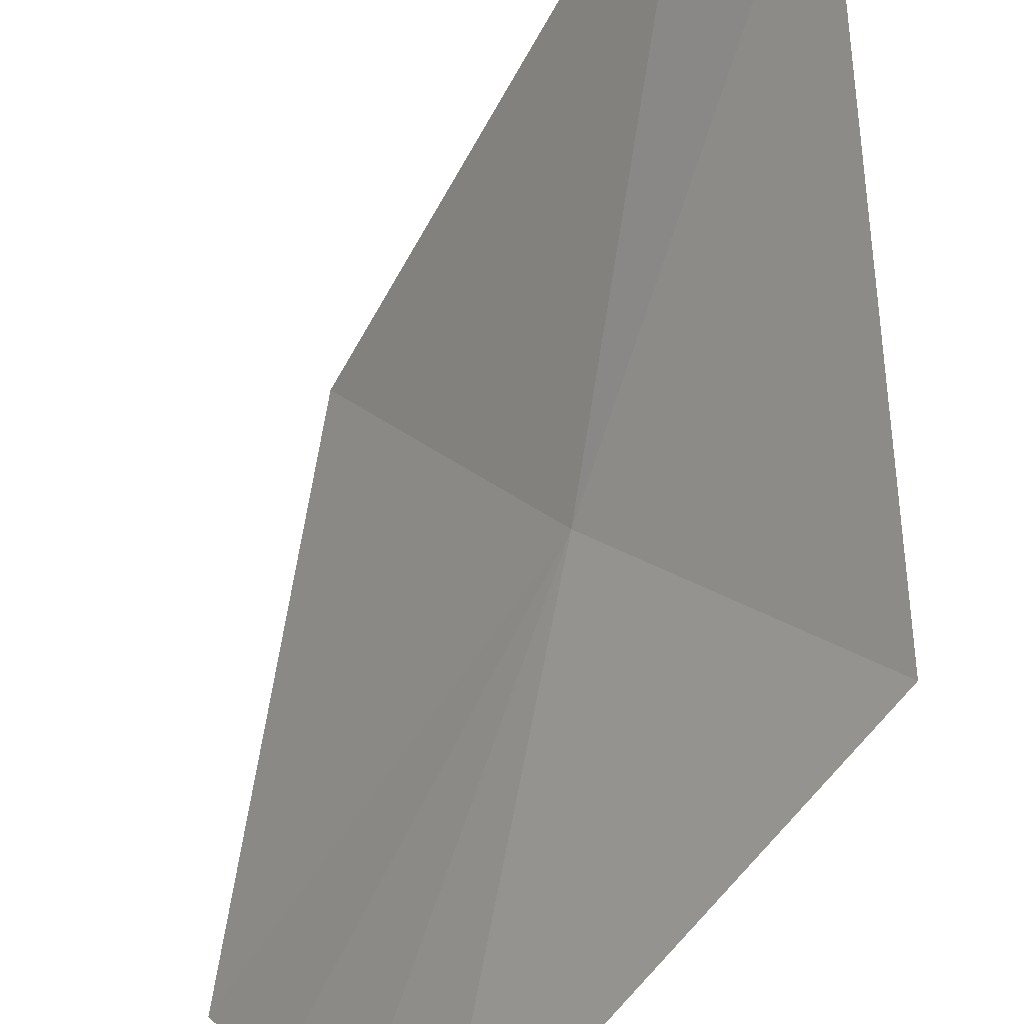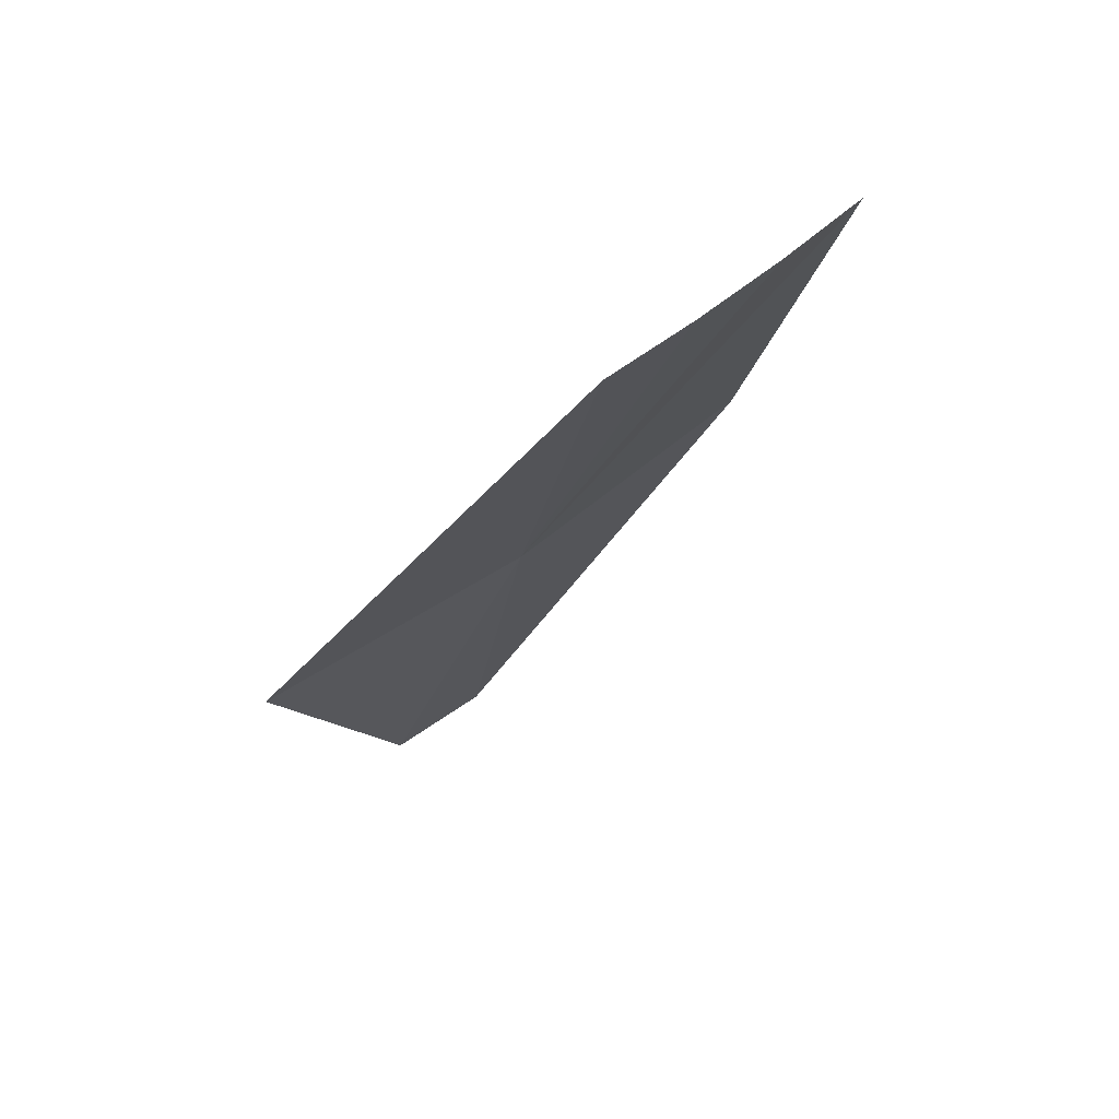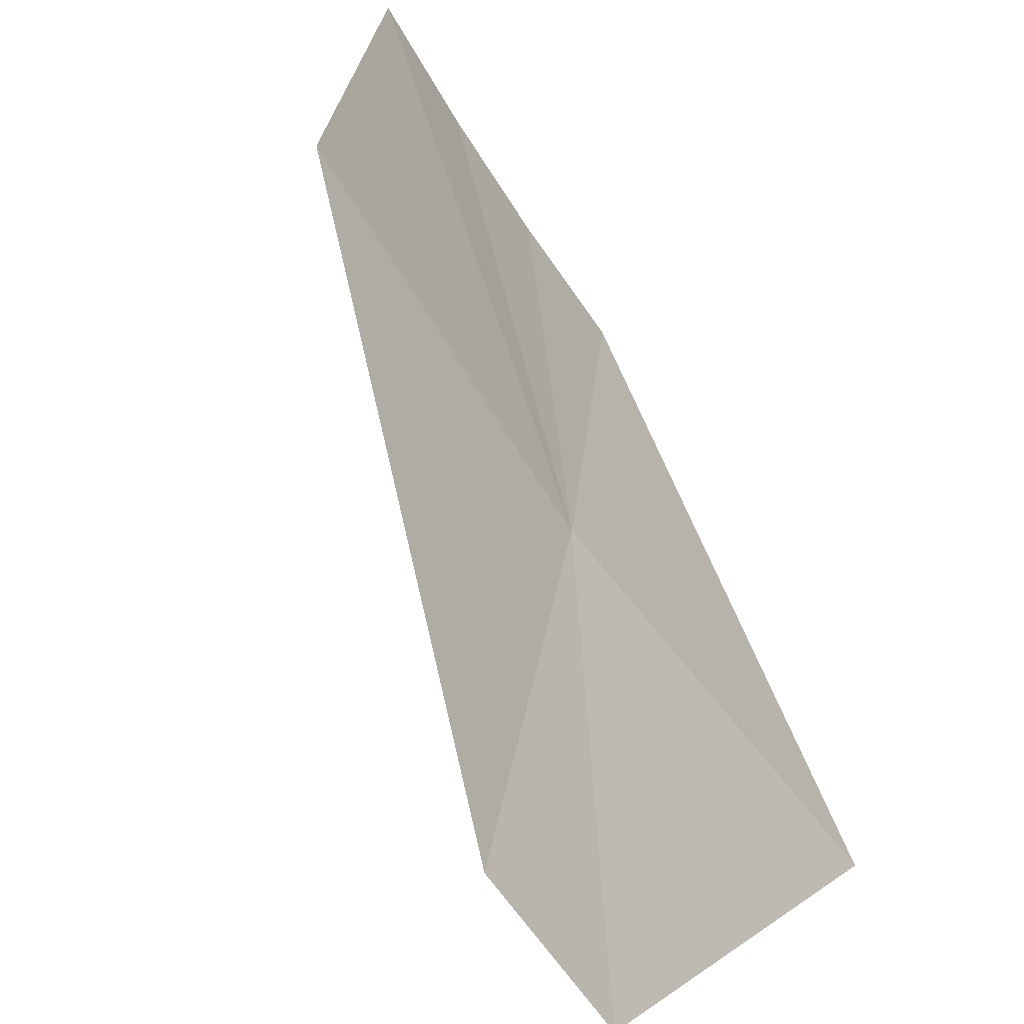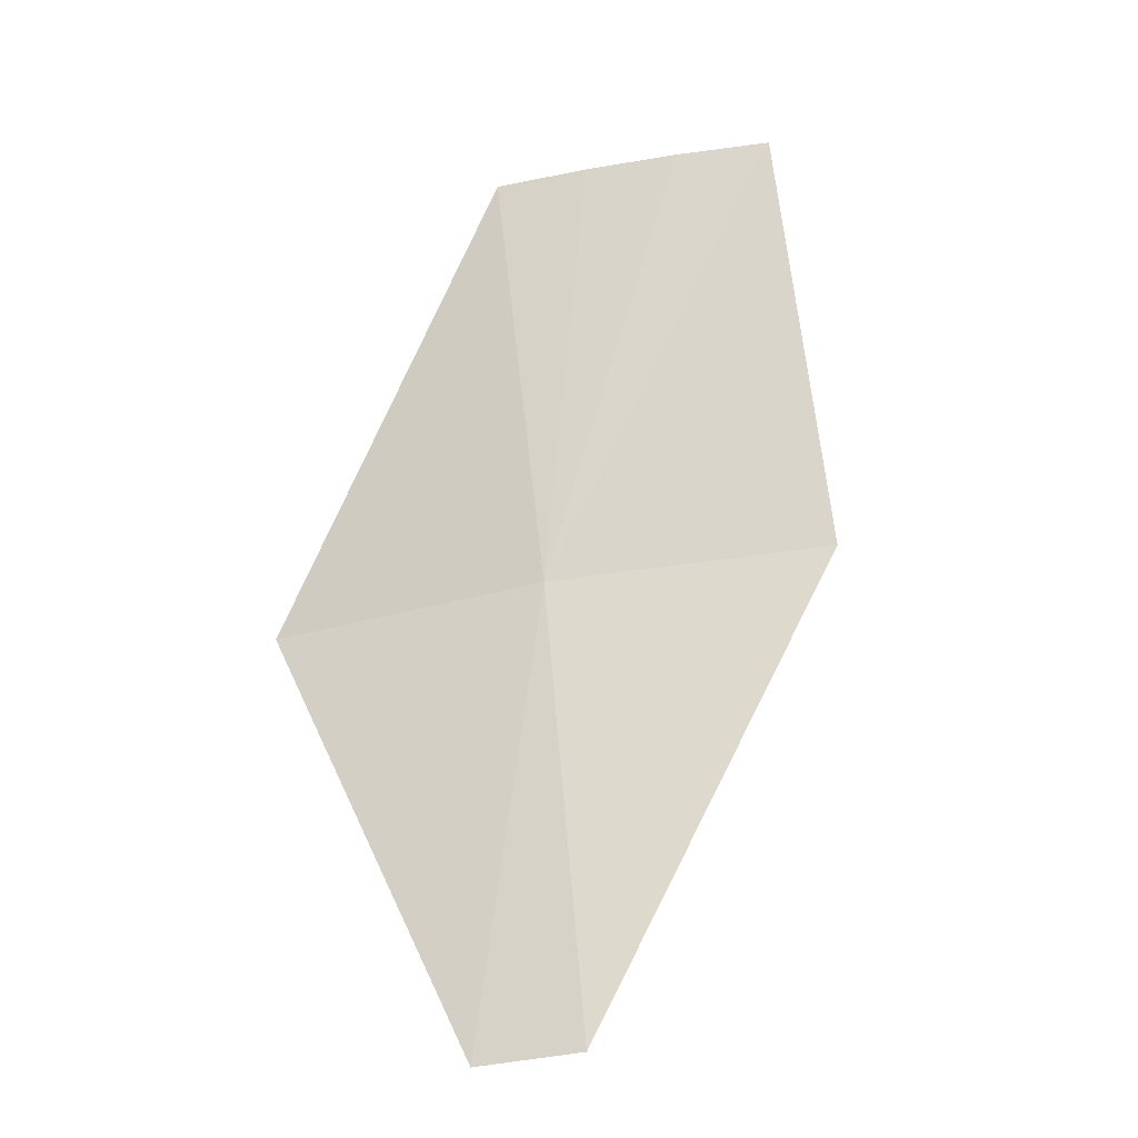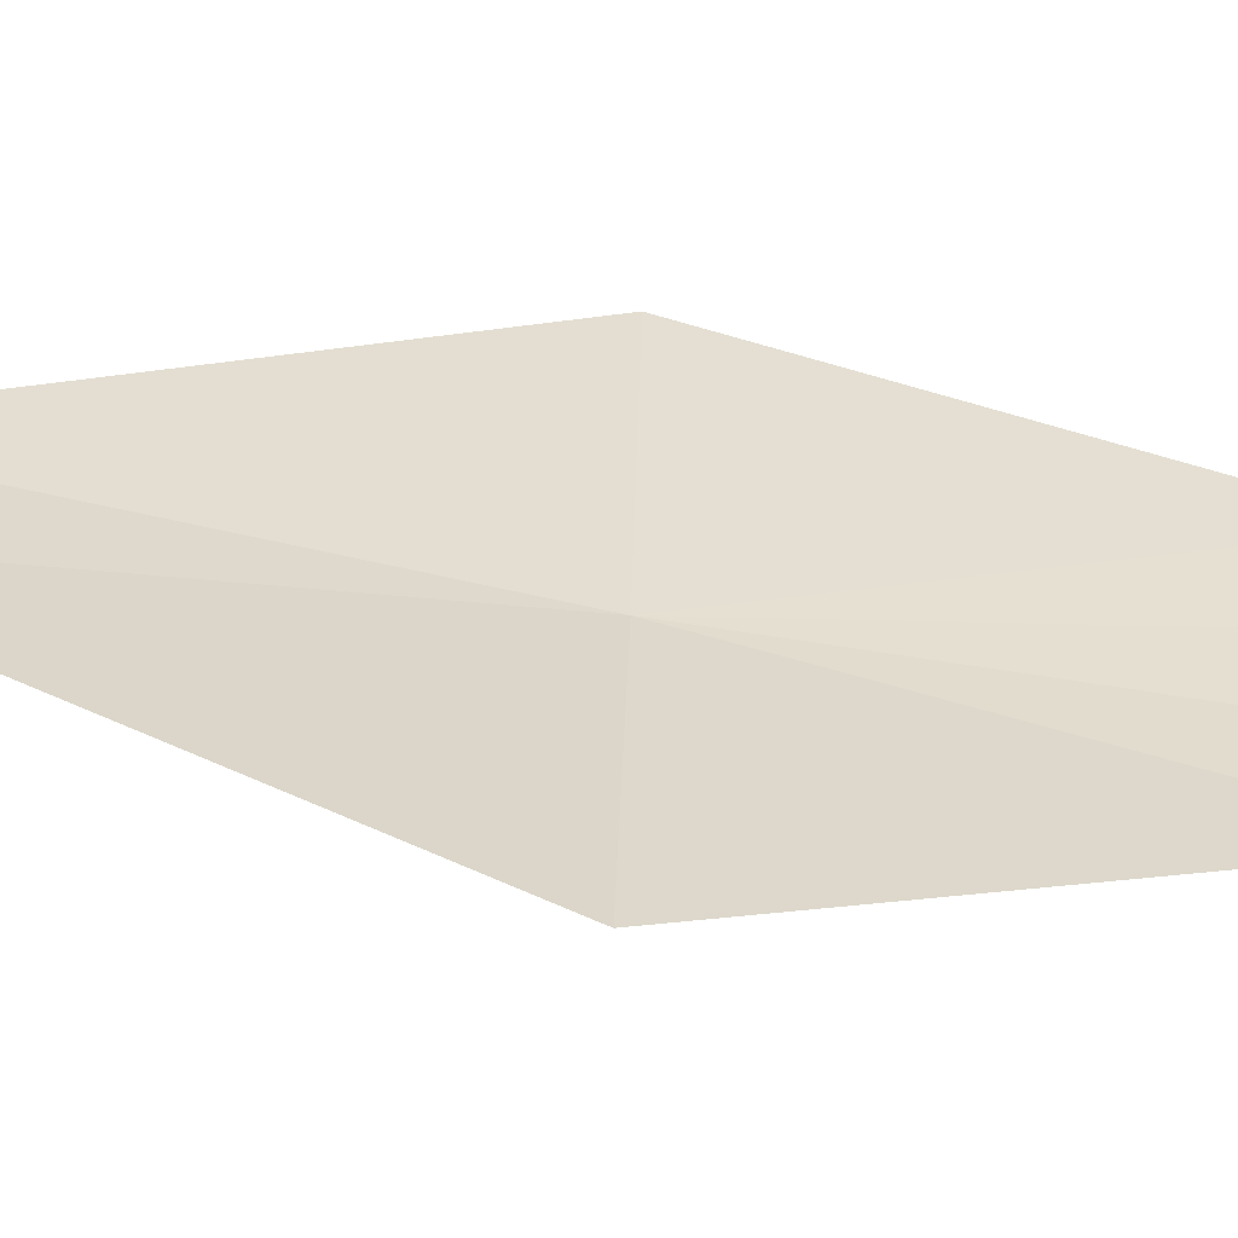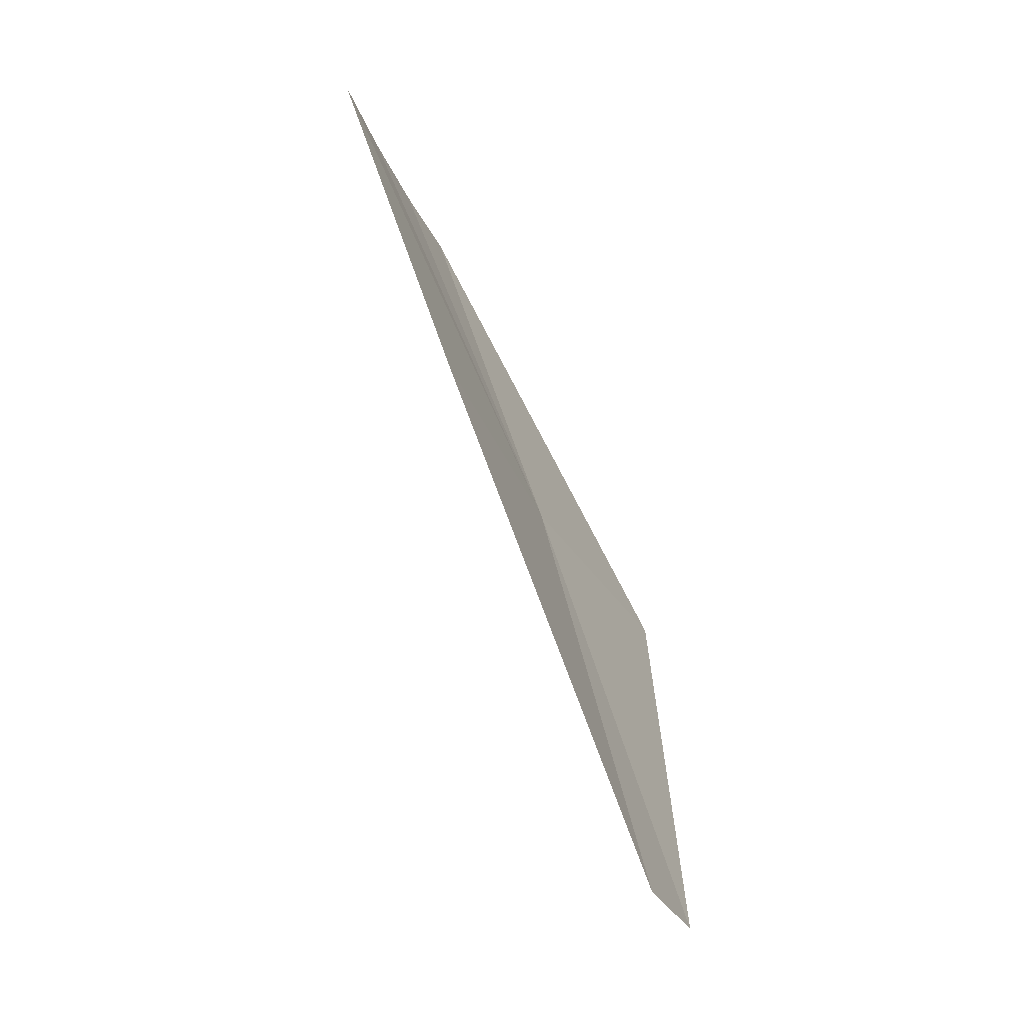
<metadata>
{"format":"obj","ext":"obj","renderer":"f3d","projection":"perspective","resolution":1024,"background":"white","views":[{"elev":-66.0,"azim":-178.5,"up":"+Y"},{"elev":57.1,"azim":14.5,"up":"+Z"},{"elev":30.8,"azim":-163.3,"up":"+Y"},{"elev":-39.3,"azim":67.6,"up":"+Z"},{"elev":-20.1,"azim":-87.5,"up":"+Y"},{"elev":-32.2,"azim":165.0,"up":"+Z"}]}
</metadata>
<code>
v 23.5 -18.03 259.2
v 20.94 -20.94 259.2
v 22.39 -16.99 253.2
v 25.65 -14.81 259.2
v 21.48 -18.13 253.2
v 25.61 -18.28 265.1
v 24.83 -19.33 265.1
v 27.03 -16.11 265.1
v 26.34 -17.21 265.1
f 1 4 3
f 1 3 5
f 1 7 6
f 1 2 7
f 1 8 4
f 1 6 9
f 1 9 8
f 1 5 2

</code>
